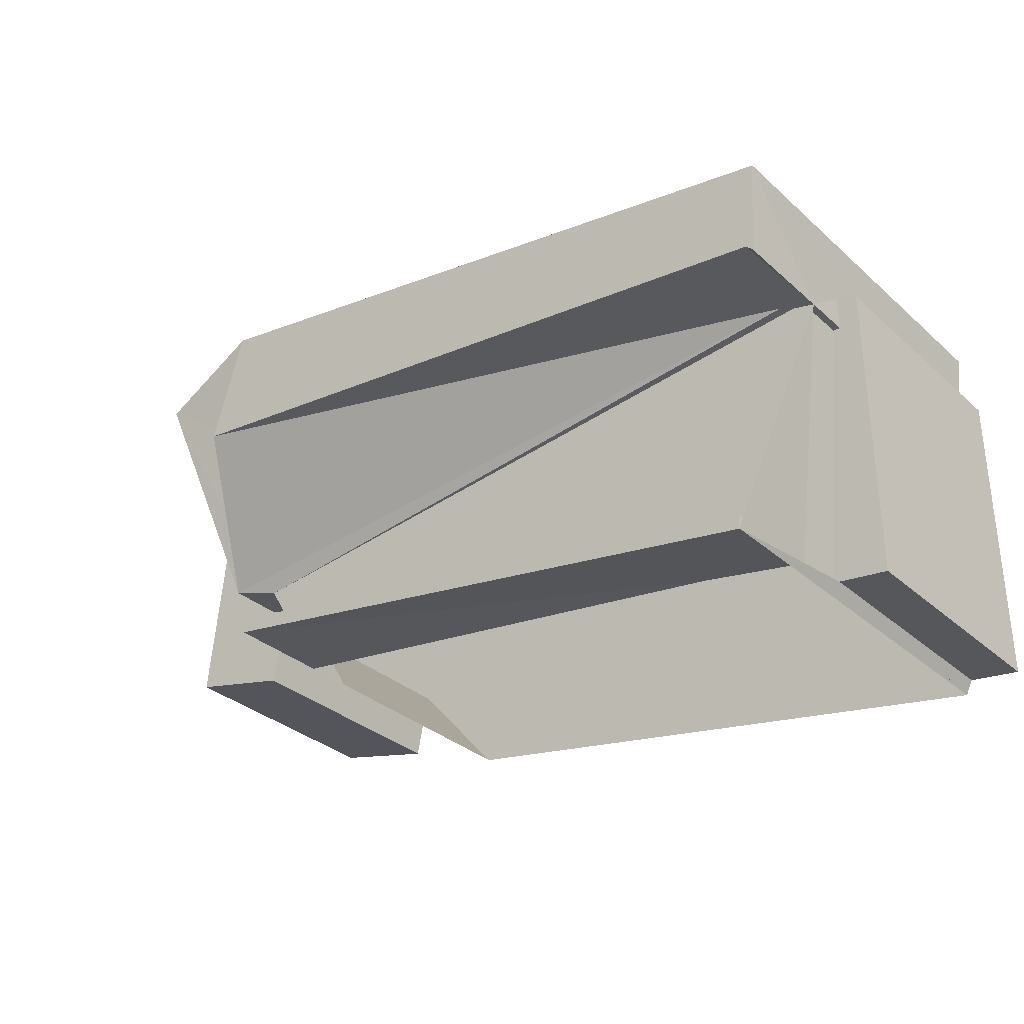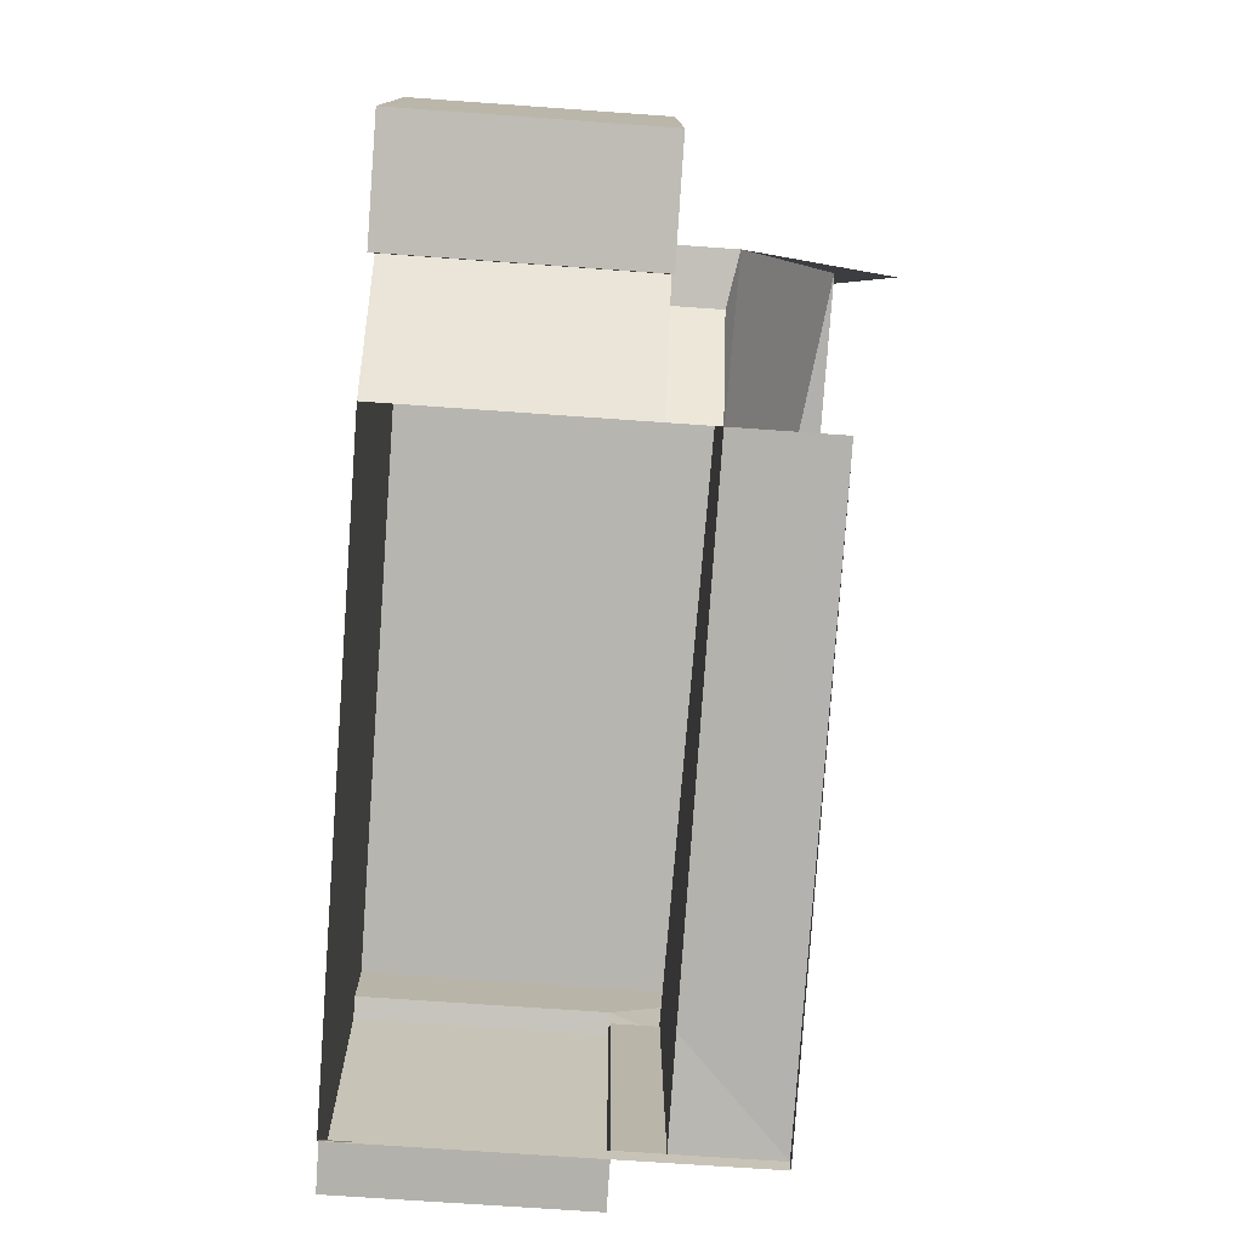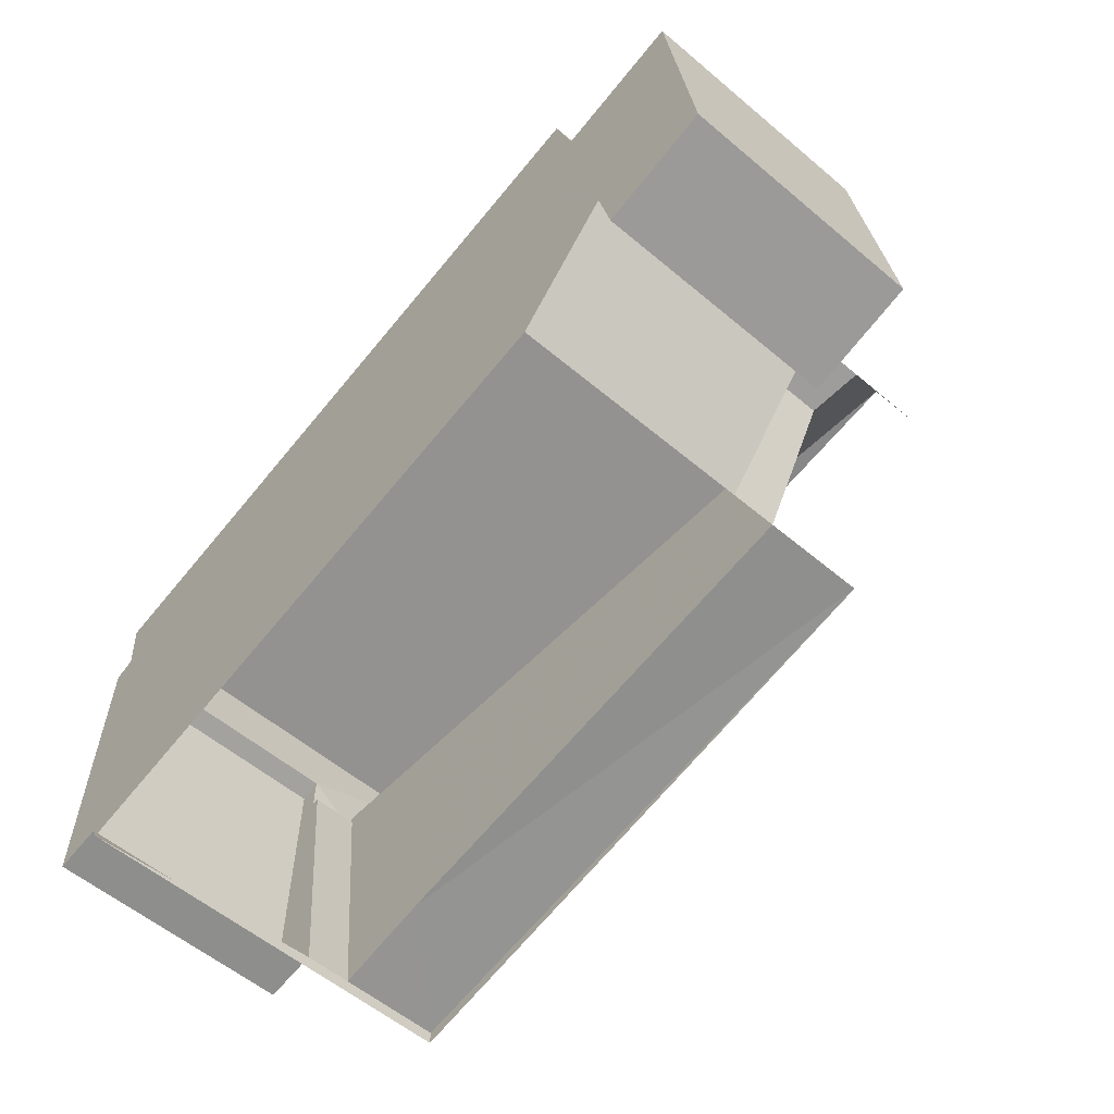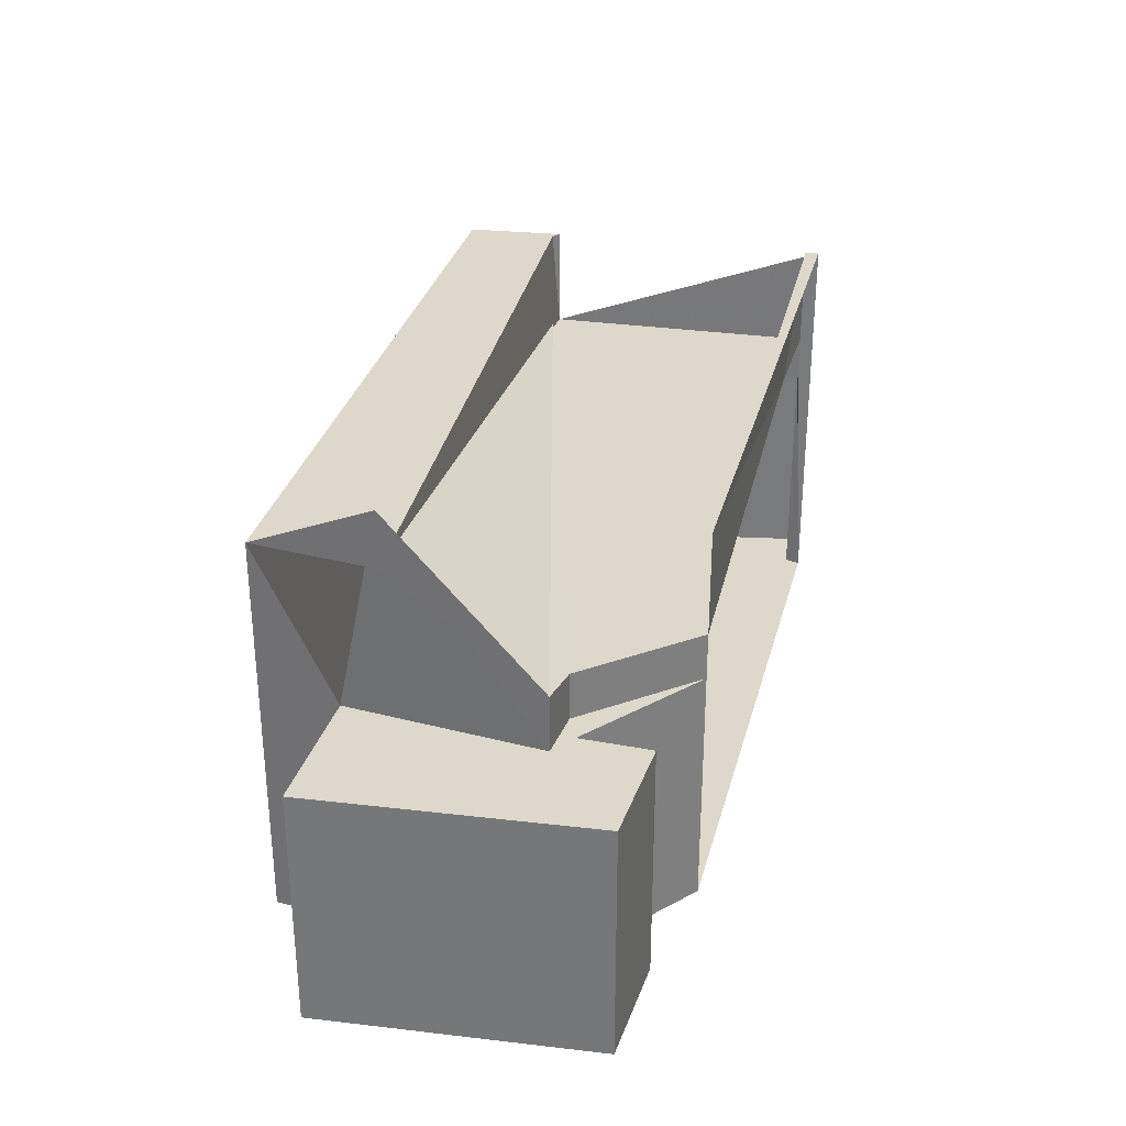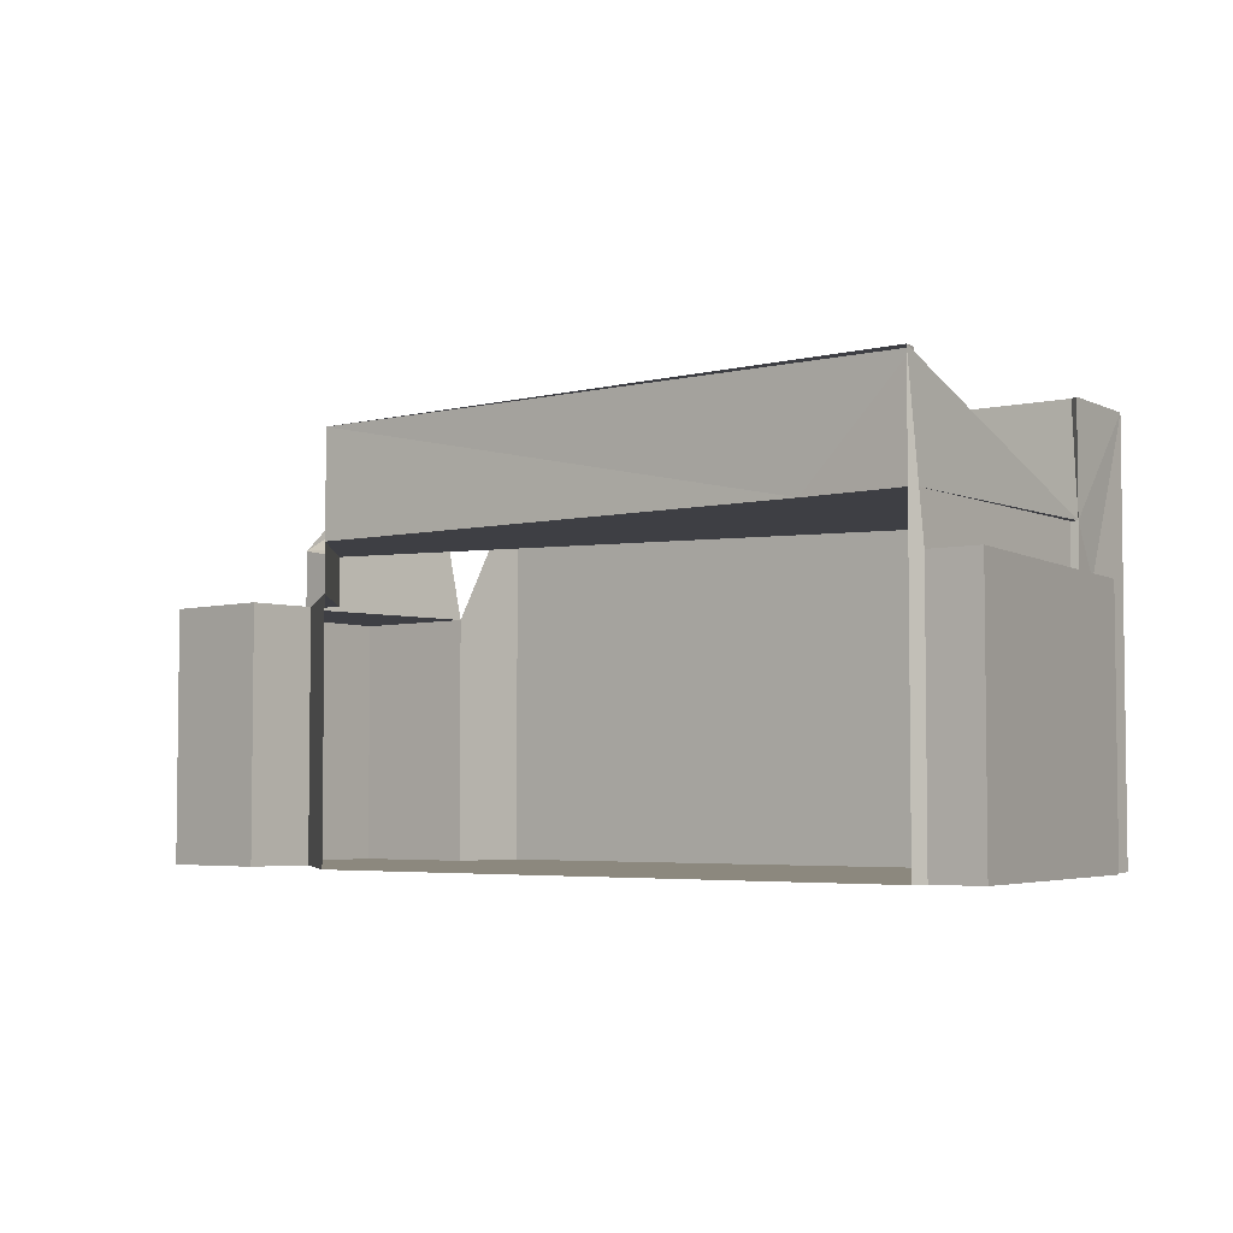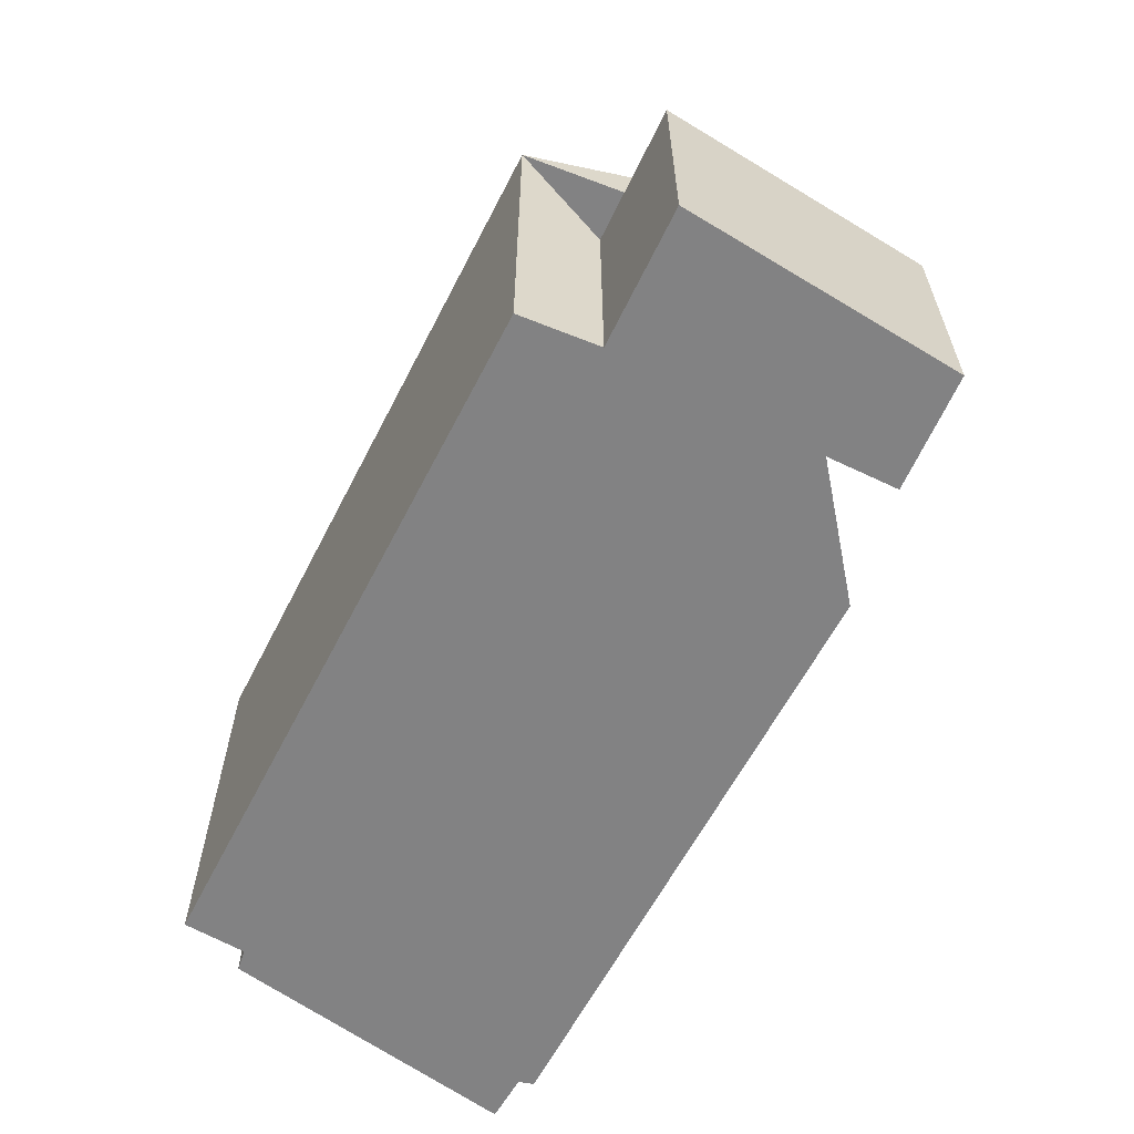
<metadata>
{"format":"obj","ext":"obj","renderer":"f3d","projection":"perspective","resolution":1024,"background":"white","views":[{"elev":-32.3,"azim":-140.8,"up":"+Z"},{"elev":-70.8,"azim":85.9,"up":"+Z"},{"elev":-58.2,"azim":49.1,"up":"+Z"},{"elev":31.5,"azim":93.7,"up":"+Y"},{"elev":-4.4,"azim":-150.8,"up":"+Y"},{"elev":-60.8,"azim":52.6,"up":"+Y"}]}
</metadata>
<code>
v 9.897 0 -3.621
v 13.32 0 0.2912
v 12.1 0 7.626
v -12.6 0 3.714
v -11.62 0 -7.043
v -11.37 0 -7.532
v -13.33 0 -7.288
v 11.36 0 10.31
v -13.33 0 3.469
v 16.74 0 8.603
v 13.81 0 -2.154
v 17.72 0 -1.176
v -12.84 0 5.914
v 9.897 8.613 -3.621
v -11.62 8.613 -7.043
v -12.6 8.613 3.714
v 13.32 8.613 0.2912
v -13.33 8.613 -7.288
v -12.84 8.613 5.914
v 12.1 8.613 7.626
v 17.72 8.613 -1.176
v 16.74 8.613 8.603
v 11.36 13.91 10.31
v -11.37 8.613 -7.043
v -13.33 8.613 3.469
v 13.81 8.613 -2.154
v 9.897 13.91 -3.621
v -11.37 13.91 -7.532
v -12.84 13.91 5.914
v -12.35 8.613 2.491
v 12.34 8.613 0.5356
v -12.6 8.613 2.491
v 14.05 8.613 1.025
v 12.34 10.27 0.5356
v 9.897 10.27 -3.621
v -12.35 10.27 2.491
v -12.6 10.27 2.491
v -11.37 10.27 -7.043
v 14.05 10.6 1.025
v -7.706 10.27 -6.31
v -12.35 10.27 2.736
v -12.35 10.6 2.736
v 12.59 15.9 6.159
v 12.59 13.91 6.159
v -11.37 13.91 -7.043
v -12.6 13.91 2.491
v -12.35 13.91 2.736
f 1 2 3
f 4 5 1
f 1 3 4
f 5 1 6
f 4 5 7
f 3 4 8
f 4 9 7
f 2 3 10
f 2 11 12
f 4 8 13
f 2 10 12
f 1 2 14
f 5 6 15
f 4 9 16
f 2 11 17
f 5 7 18
f 4 13 19
f 9 7 18
f 3 8 20
f 11 12 21
f 3 10 22
f 10 12 22
f 8 13 23
f 6 24 15
f 2 14 17
f 5 15 18
f 9 16 25
f 11 17 26
f 4 16 19
f 9 25 18
f 11 26 21
f 3 20 22
f 12 21 22
f 1 14 27
f 6 15 28
f 6 24 28
f 8 20 23
f 13 16 29
f 30 24 15
f 31 14 14
f 31 14 17
f 30 32 15
f 16 32 25
f 32 15 18
f 32 25 18
f 31 17 33
f 17 33 26
f 33 26 21
f 33 20 22
f 33 21 22
f 31 14 34
f 31 33 34
f 14 14 35
f 30 32 36
f 30 24 36
f 16 32 37
f 14 34 35
f 32 36 37
f 24 36 38
f 33 34 39
f 13 23 29
f 36 38 37
f 34 35 40
f 34 40 41
f 40 41 38
f 36 37 37
f 41 38 37
f 34 41 42
f 41 37 42
f 34 39 42
f 33 20 43
f 24 38 28
f 14 35 27
f 16 37 29
f 38 37 28
f 39 42 44
f 35 40 27
f 40 38 45
f 33 39 43
f 37 37 46
f 37 44 47
f 14 27 27
f 37 47 46
f 40 27 45
f 38 28 45
f 37 46 29
f 39 44 43
f 39 43 43
f 44 47 44
f 27 27 45
f 47 44 47
f 47 47 46
f 27 28 45
f 47 46 29
f 44 47 23
f 47 23 29
f 44 23 43
f 44 43 43
f 3 2 1
f 1 5 4
f 4 3 1
f 6 1 5
f 7 5 4
f 8 4 3
f 7 9 4
f 10 3 2
f 12 11 2
f 13 8 4
f 12 10 2
f 14 2 1
f 15 6 5
f 16 9 4
f 17 11 2
f 18 7 5
f 19 13 4
f 18 7 9
f 20 8 3
f 21 12 11
f 22 10 3
f 22 12 10
f 23 13 8
f 15 24 6
f 17 14 2
f 18 15 5
f 25 16 9
f 26 17 11
f 19 16 4
f 18 25 9
f 21 26 11
f 22 20 3
f 22 21 12
f 27 14 1
f 28 15 6
f 28 24 6
f 23 20 8
f 29 16 13
f 15 24 30
f 14 14 31
f 17 14 31
f 15 32 30
f 25 32 16
f 18 15 32
f 18 25 32
f 33 17 31
f 26 33 17
f 21 26 33
f 22 20 33
f 22 21 33
f 34 14 31
f 34 33 31
f 35 14 14
f 36 32 30
f 36 24 30
f 37 32 16
f 35 34 14
f 37 36 32
f 38 36 24
f 39 34 33
f 29 23 13
f 37 38 36
f 40 35 34
f 41 40 34
f 38 41 40
f 37 37 36
f 37 38 41
f 42 41 34
f 42 37 41
f 42 39 34
f 43 20 33
f 28 38 24
f 27 35 14
f 29 37 16
f 28 37 38
f 44 42 39
f 27 40 35
f 45 38 40
f 43 39 33
f 46 37 37
f 47 44 37
f 27 27 14
f 46 47 37
f 45 27 40
f 45 28 38
f 29 46 37
f 43 44 39
f 43 43 39
f 44 47 44
f 45 27 27
f 47 44 47
f 46 47 47
f 45 28 27
f 29 46 47
f 23 47 44
f 29 23 47
f 43 23 44
f 43 43 44

</code>
